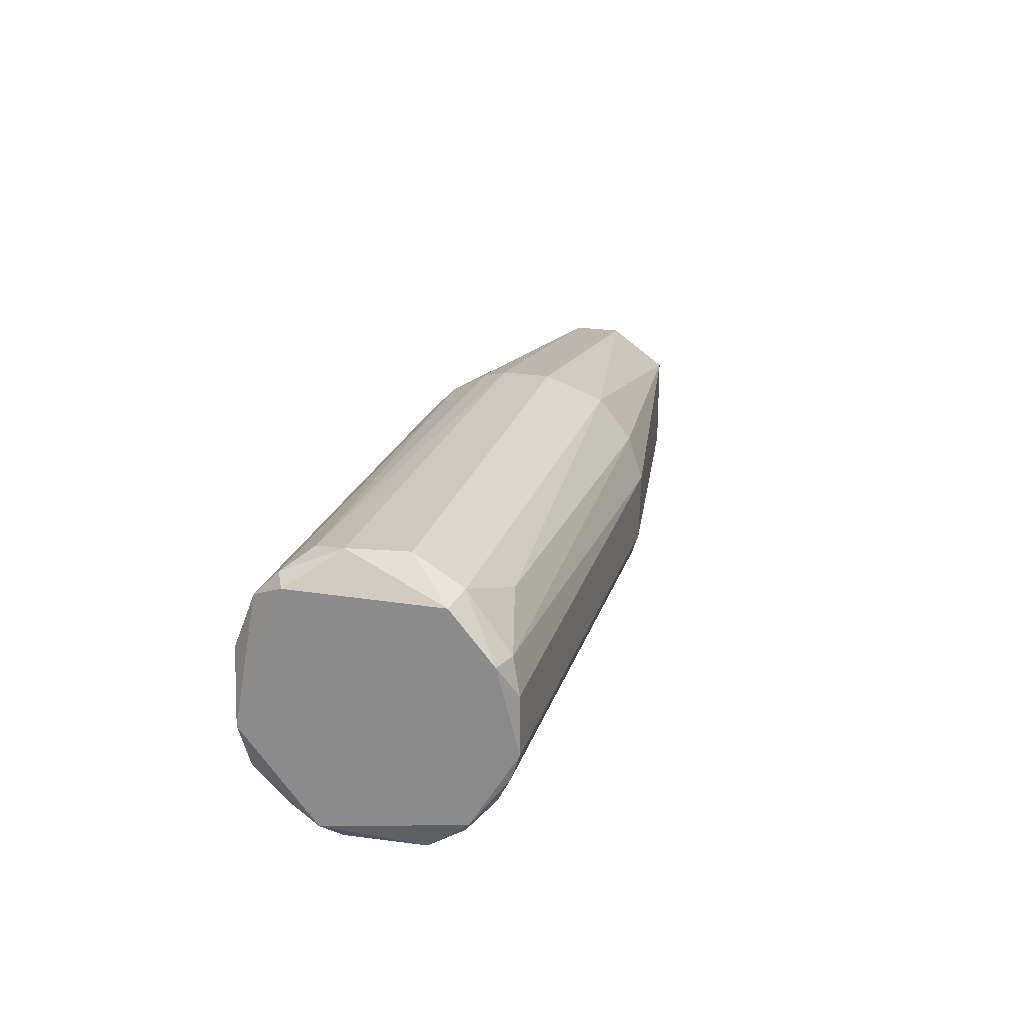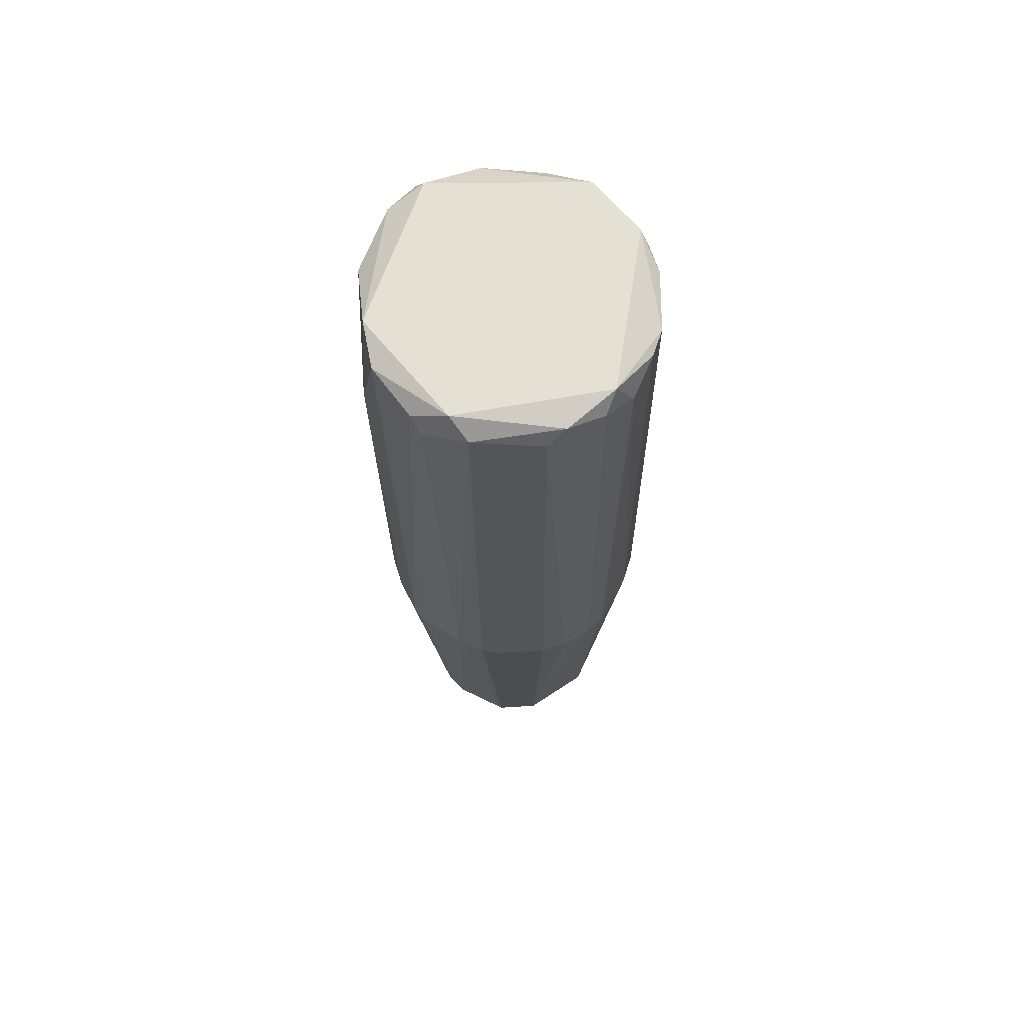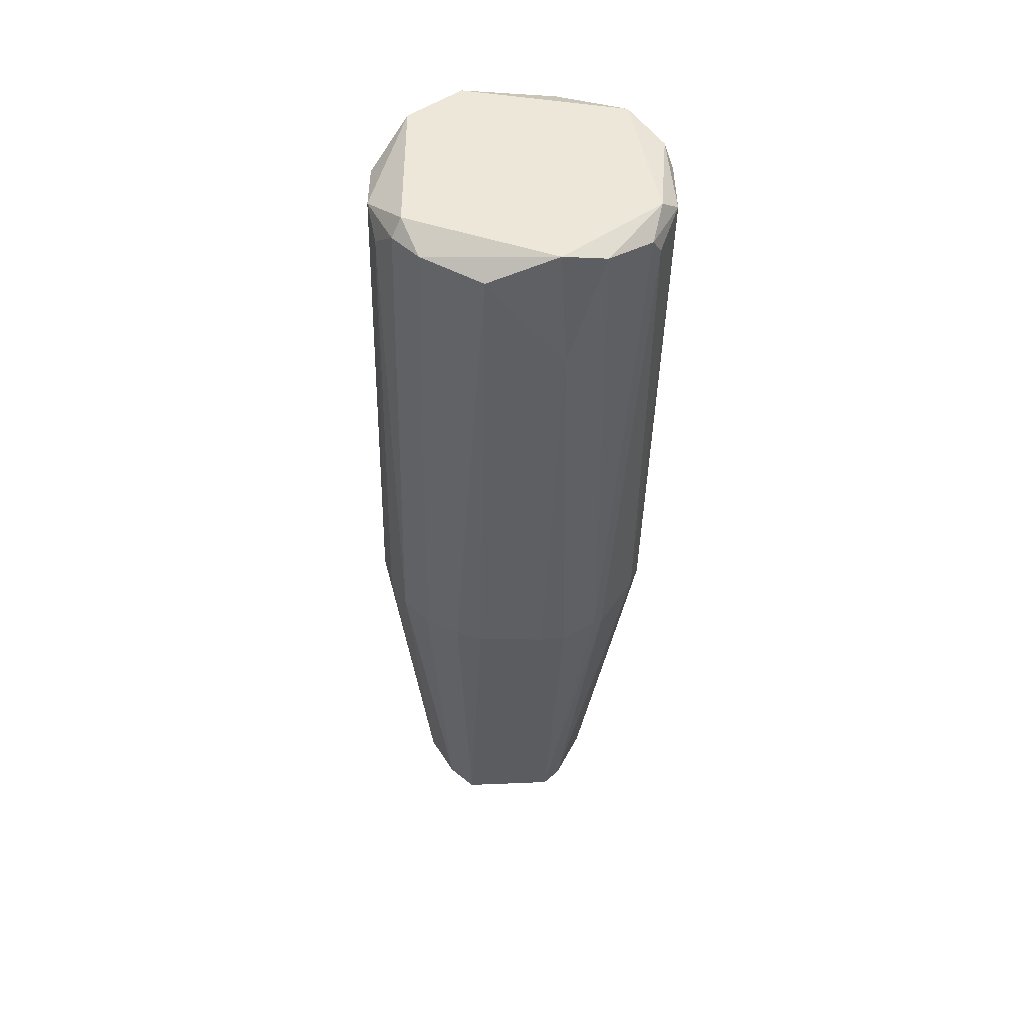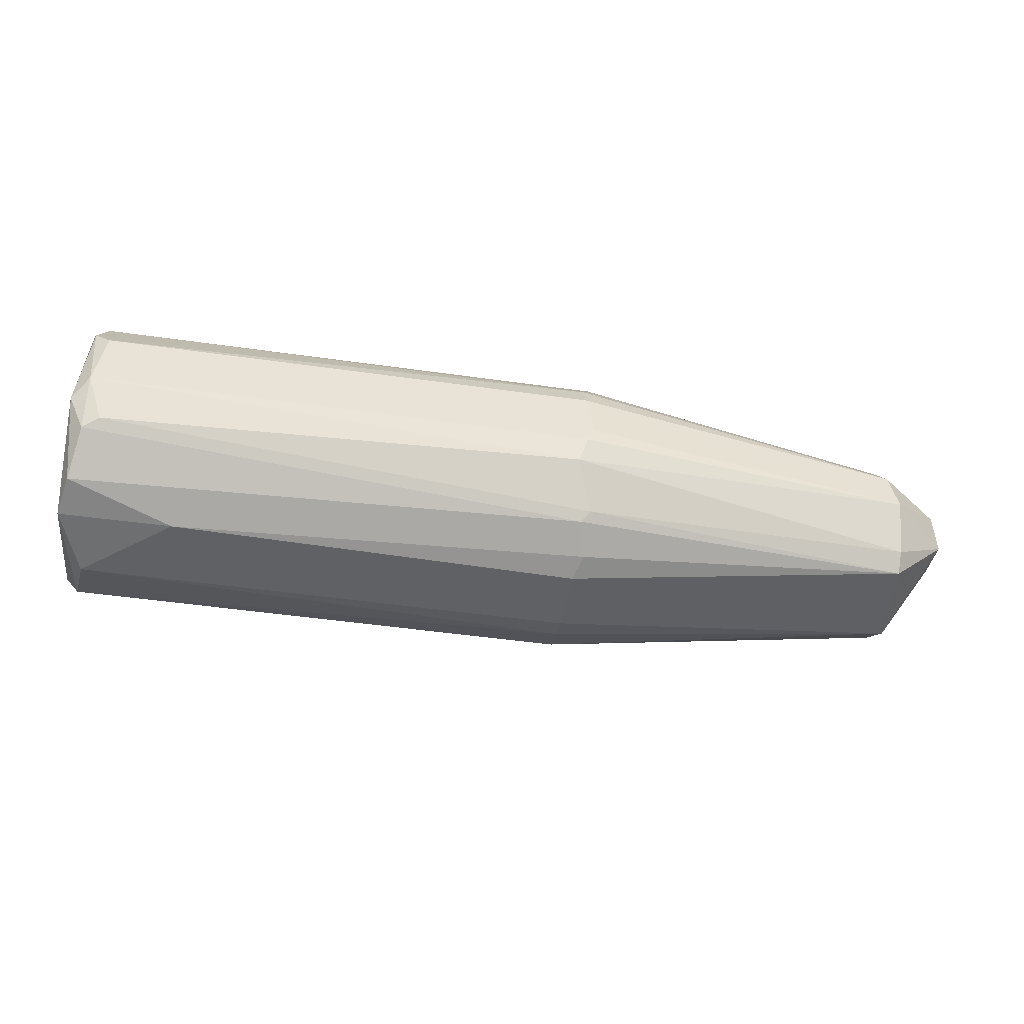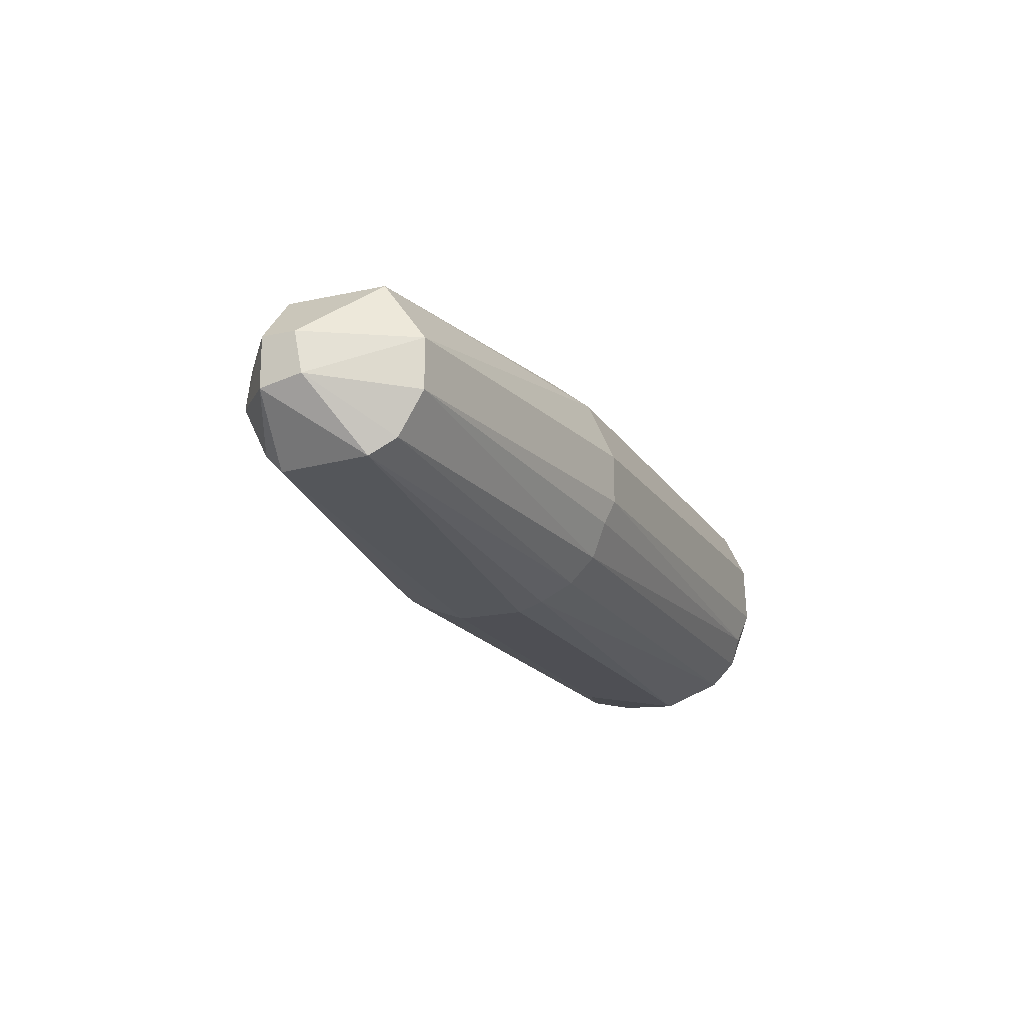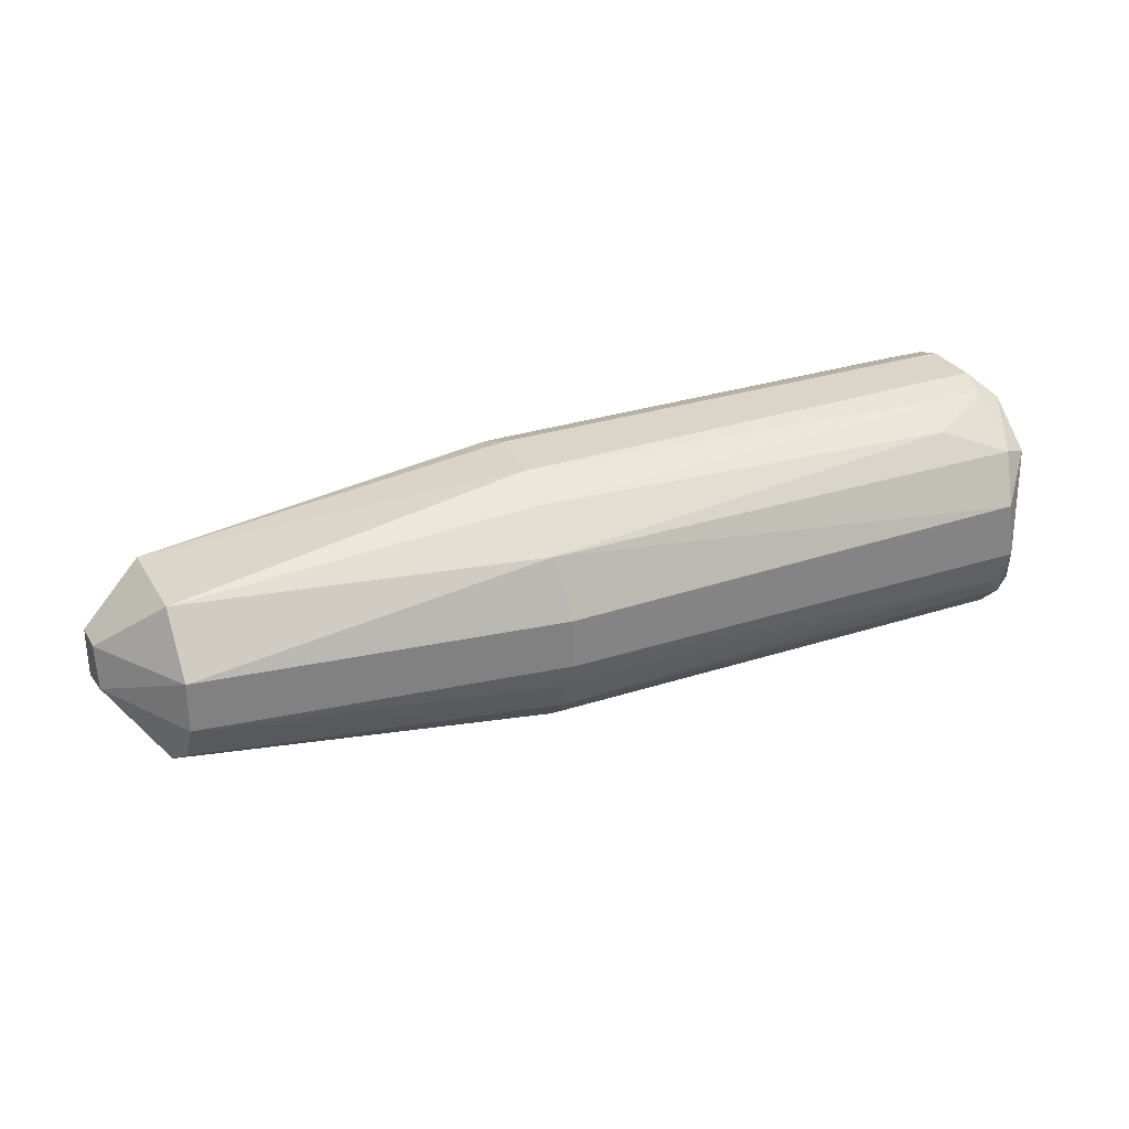
<metadata>
{"format":"obj","ext":"obj","renderer":"f3d","projection":"perspective","resolution":1024,"background":"white","views":[{"elev":22.3,"azim":105.4,"up":"+Z"},{"elev":-24.2,"azim":90.4,"up":"+Z"},{"elev":-41.6,"azim":88.8,"up":"+Y"},{"elev":-48.8,"azim":171.0,"up":"+Y"},{"elev":-18.4,"azim":-67.1,"up":"+Y"},{"elev":29.3,"azim":-25.6,"up":"+Y"}]}
</metadata>
<code>
v 0.05536 0.004377 0.006333
v 0.02385 -0.000953 -0.008207
v 0.003501 -0.000953 -0.005297
v 0.0539 -0.007739 0.00197
v 0.003501 -0.001437 0.005363
v 0.05439 0.007285 -0.003358
v 0.003501 0.00486 0.002939
v 0.05439 -0.00483 -0.006752
v 0.02434 -0.007739 -0.001903
v 0.02434 -0.00483 0.006817
v 0.02385 0.005832 -0.005781
v 0.02385 0.00486 0.006817
v 0.0539 -0.001437 0.008272
v 0.05487 0.002921 -0.00772
v 0.02434 0.00777 0.00197
v 0.003014 -0.00483 0.002455
v 0.003501 0.00486 -0.002873
v 0.02434 0.001467 0.008272
v 0.02385 -0.005801 -0.005781
v 0.0539 0.007285 0.003425
v 0.003501 -0.00483 -0.002873
v 0.02434 -0.007739 0.00197
v 0.05487 -0.006769 -0.004328
v 0.05439 -0.006285 0.005363
v 0.000105 0.001467 -0.002389
v 0.02434 0.003407 -0.00772
v 0.02483 0.00777 -0.001903
v 0.05342 0.001953 0.008272
v 0.05439 -0.001923 -0.008207
v 0.02483 -0.003376 -0.00772
v 0.003501 0.001467 0.005363
v 0.02434 -0.001437 0.008272
v 0.05439 0.00486 -0.006752
v 0.05439 0.00777 0.001486
v 0.05536 -0.007254 -0.001903
v 0.0539 0.00486 0.006817
v 0.003988 0.001467 -0.005297
v 0.02434 -0.006285 0.005363
v 0.02385 0.0068 0.004394
v 0.05293 -0.003376 0.007786
v 0.05536 0.005344 -0.005781
v 0.02434 0.001953 -0.008207
v 0.000105 -0.000953 3.2e-05
v 0.05536 -0.004346 0.006333
v 0.04857 -0.007739 -0.002389
v 0.05536 -0.002892 -0.007238
v 0.0539 0.001953 -0.008207
v 0.02434 -0.006285 -0.005297
v 0.05003 0.006315 0.005363
v 0.000105 -0.001437 -0.002389
v 0.003501 -0.003862 0.003908
v 0.05439 0.00777 -0.001903
v 0.02434 0.007285 -0.003358
v 0.05342 0.006315 -0.005297
v 0.003501 -0.003862 -0.003842
v 0.02434 -0.007254 0.003425
v 0.05536 0.0068 0.003425
v 0.02385 0.00486 -0.006752
v 0.000105 0.001467 -0.00045
v 0.02385 -0.002892 0.007786
v 0.05342 -0.004346 -0.007238
v 0.05439 -0.00483 0.006817
v 0.02385 -0.007254 -0.003358
v 0.02434 -0.001923 -0.008207
f 29 30 64
f 7 15 17
f 9 16 21
f 9 4 22
f 16 9 22
f 7 17 25
f 17 15 27
f 13 1 28
f 12 18 28
f 18 13 28
f 12 7 31
f 5 18 31
f 18 12 31
f 18 5 32
f 13 18 32
f 14 26 33
f 15 20 34
f 27 15 34
f 24 4 35
f 28 1 36
f 12 28 36
f 3 25 37
f 25 17 37
f 24 10 38
f 7 12 39
f 15 7 39
f 20 15 39
f 13 32 40
f 14 33 41
f 1 35 41
f 2 3 42
f 29 2 42
f 3 37 42
f 37 26 42
f 5 31 43
f 1 13 44
f 35 1 44
f 24 35 44
f 4 9 45
f 35 4 45
f 23 35 45
f 23 8 46
f 8 29 46
f 29 14 46
f 35 23 46
f 14 41 46
f 41 35 46
f 26 14 47
f 14 29 47
f 42 26 47
f 29 42 47
f 21 19 48
f 8 23 48
f 23 45 48
f 36 20 49
f 12 36 49
f 39 12 49
f 20 39 49
f 21 16 50
f 25 3 50
f 16 43 50
f 43 25 50
f 10 5 51
f 38 10 51
f 16 38 51
f 5 43 51
f 43 16 51
f 6 27 52
f 27 34 52
f 41 6 52
f 11 17 53
f 27 6 53
f 17 27 53
f 33 11 54
f 6 41 54
f 41 33 54
f 53 6 54
f 11 53 54
f 19 21 55
f 3 30 55
f 30 19 55
f 50 3 55
f 21 50 55
f 22 4 56
f 16 22 56
f 4 24 56
f 38 16 56
f 24 38 56
f 34 20 57
f 36 1 57
f 20 36 57
f 1 41 57
f 52 34 57
f 41 52 57
f 17 11 58
f 11 33 58
f 33 26 58
f 37 17 58
f 26 37 58
f 7 25 59
f 31 7 59
f 25 43 59
f 43 31 59
f 5 10 60
f 32 5 60
f 10 40 60
f 40 32 60
f 29 8 61
f 19 30 61
f 30 29 61
f 8 48 61
f 48 19 61
f 10 24 62
f 40 10 62
f 13 40 62
f 44 13 62
f 24 44 62
f 9 21 63
f 45 9 63
f 21 48 63
f 48 45 63
f 3 2 64
f 2 29 64
f 30 3 64

</code>
